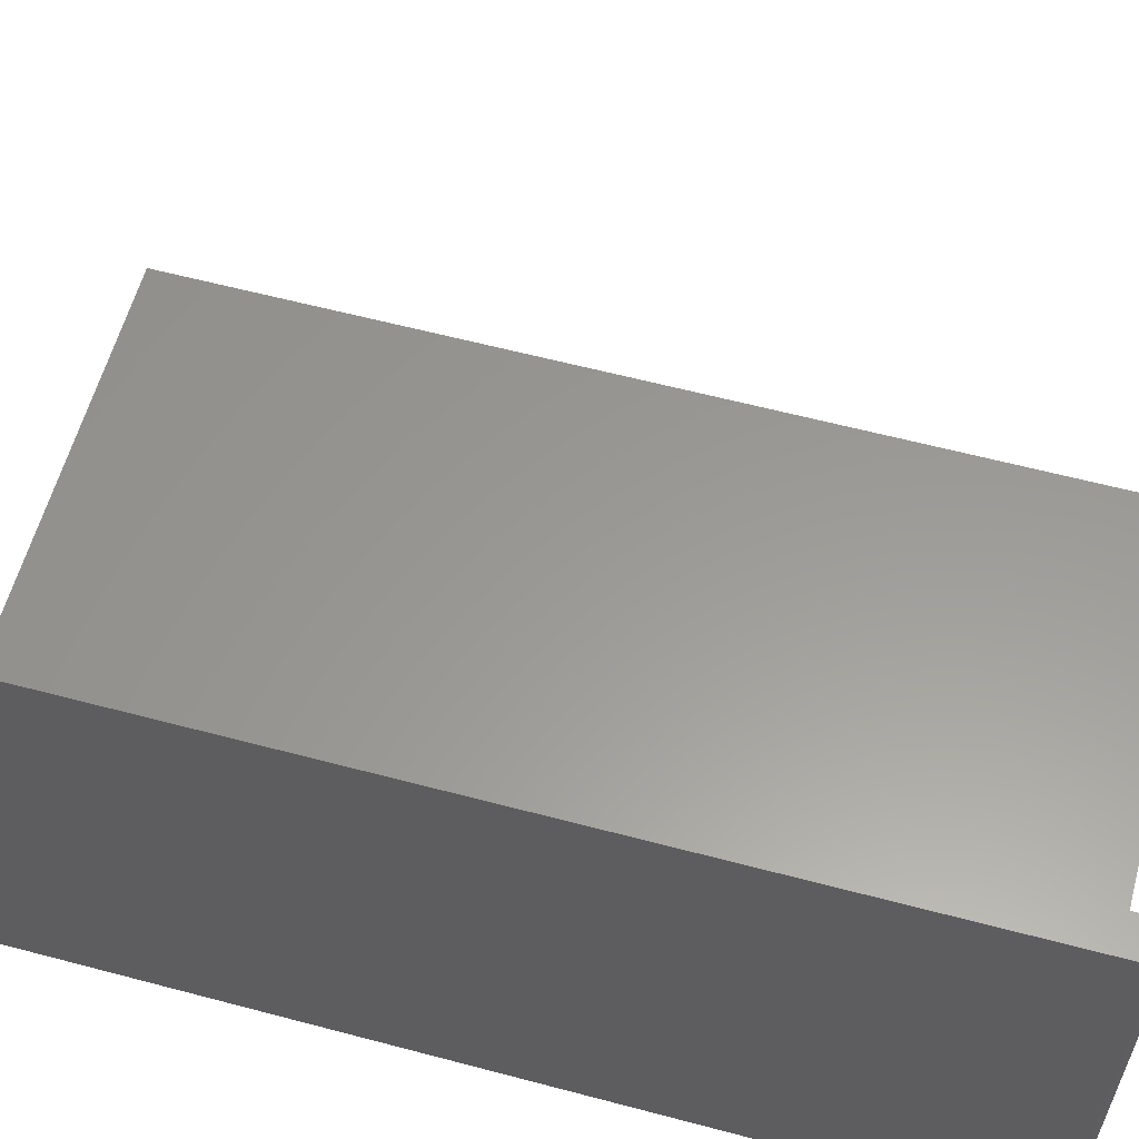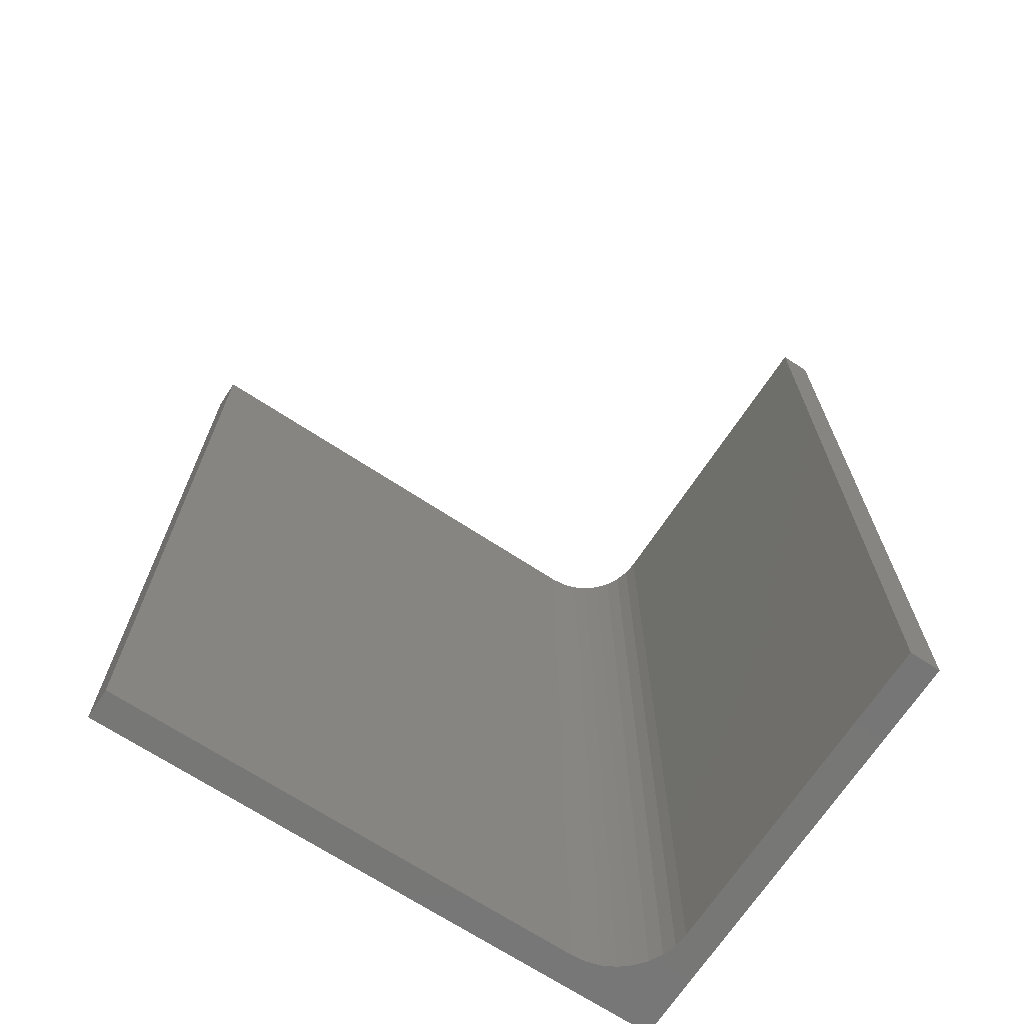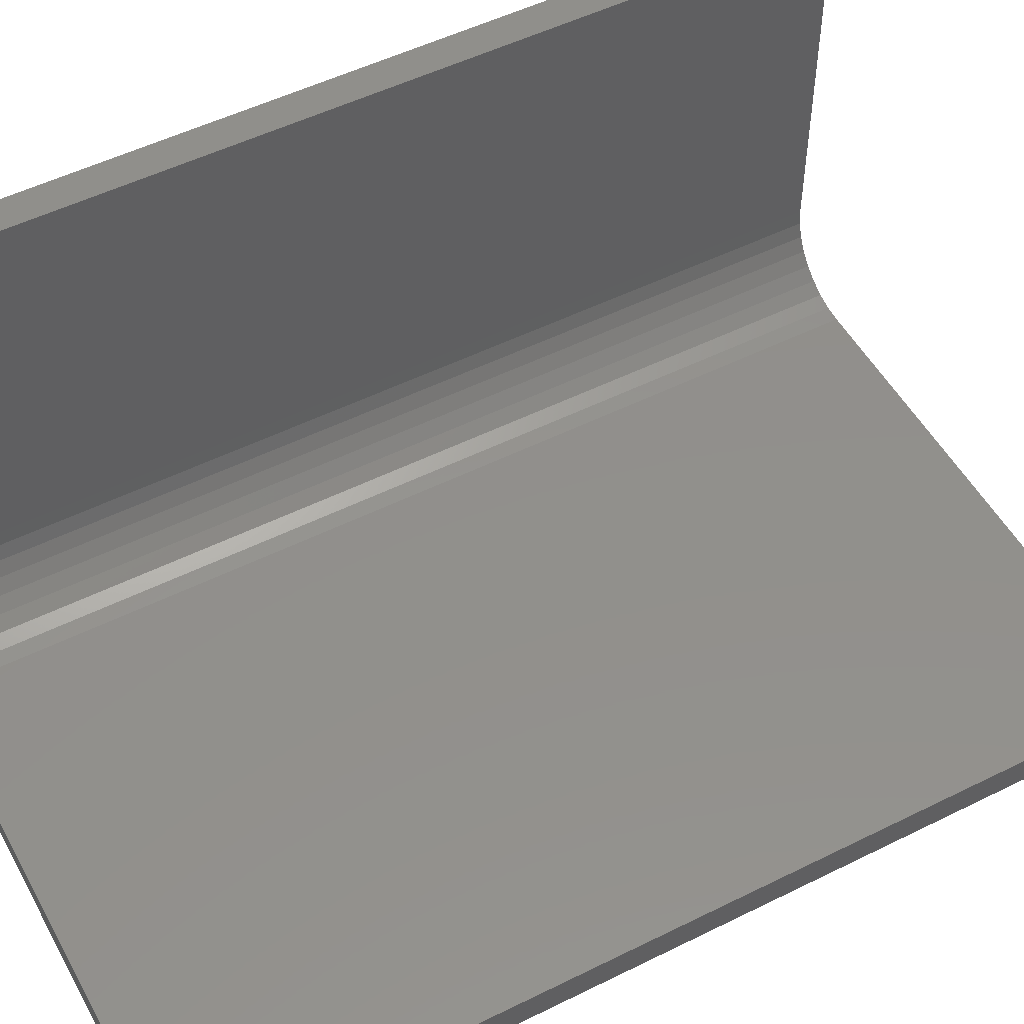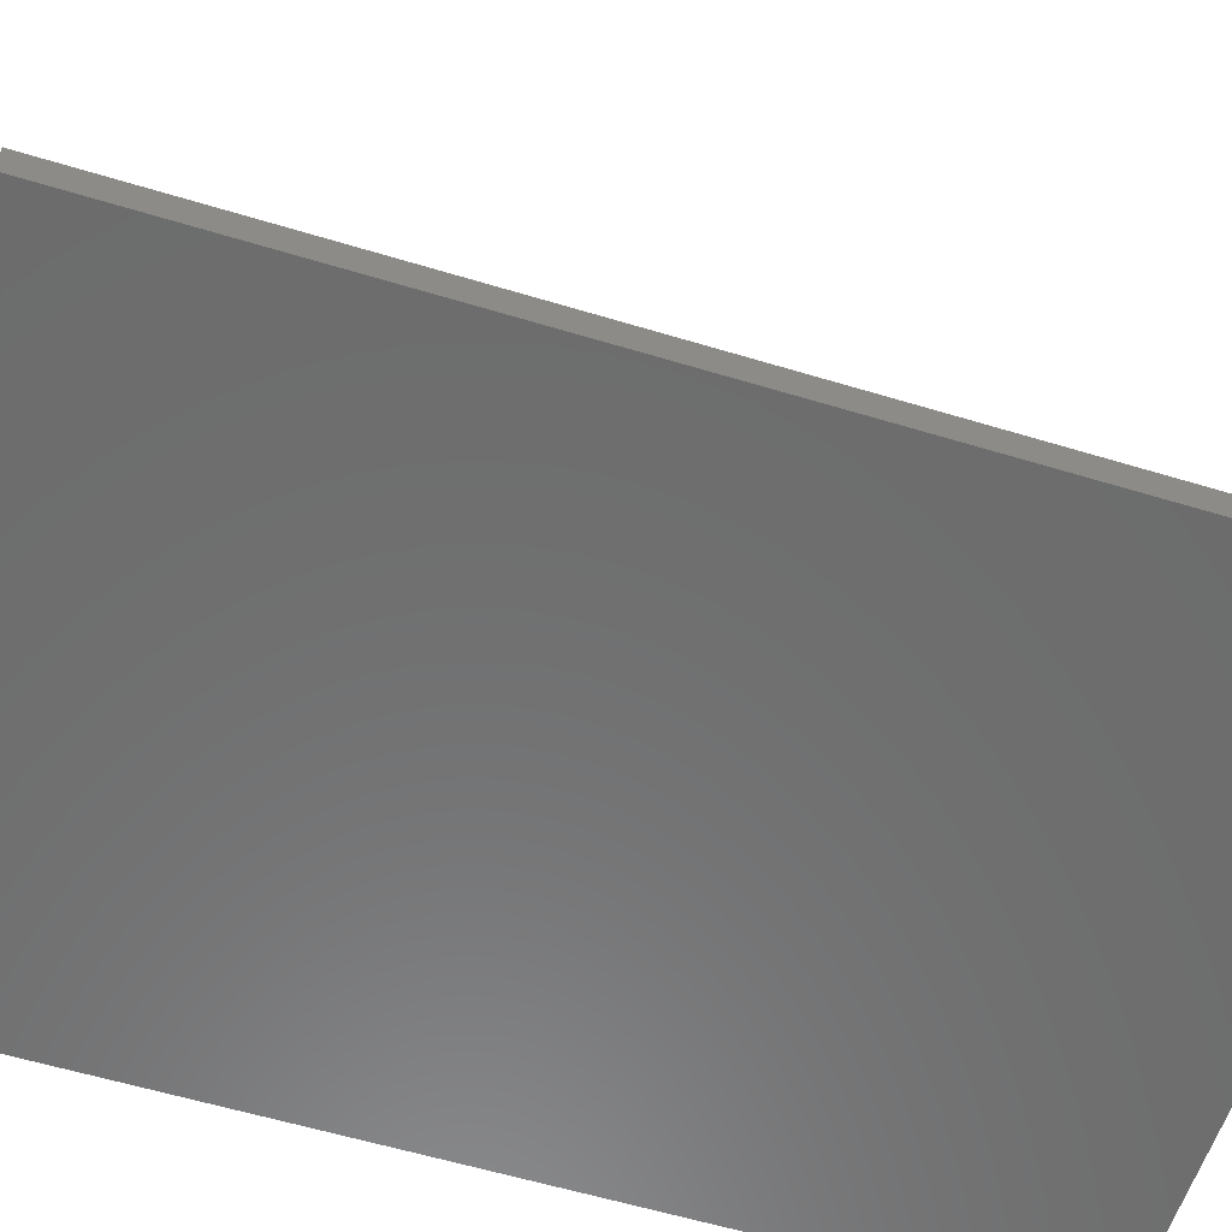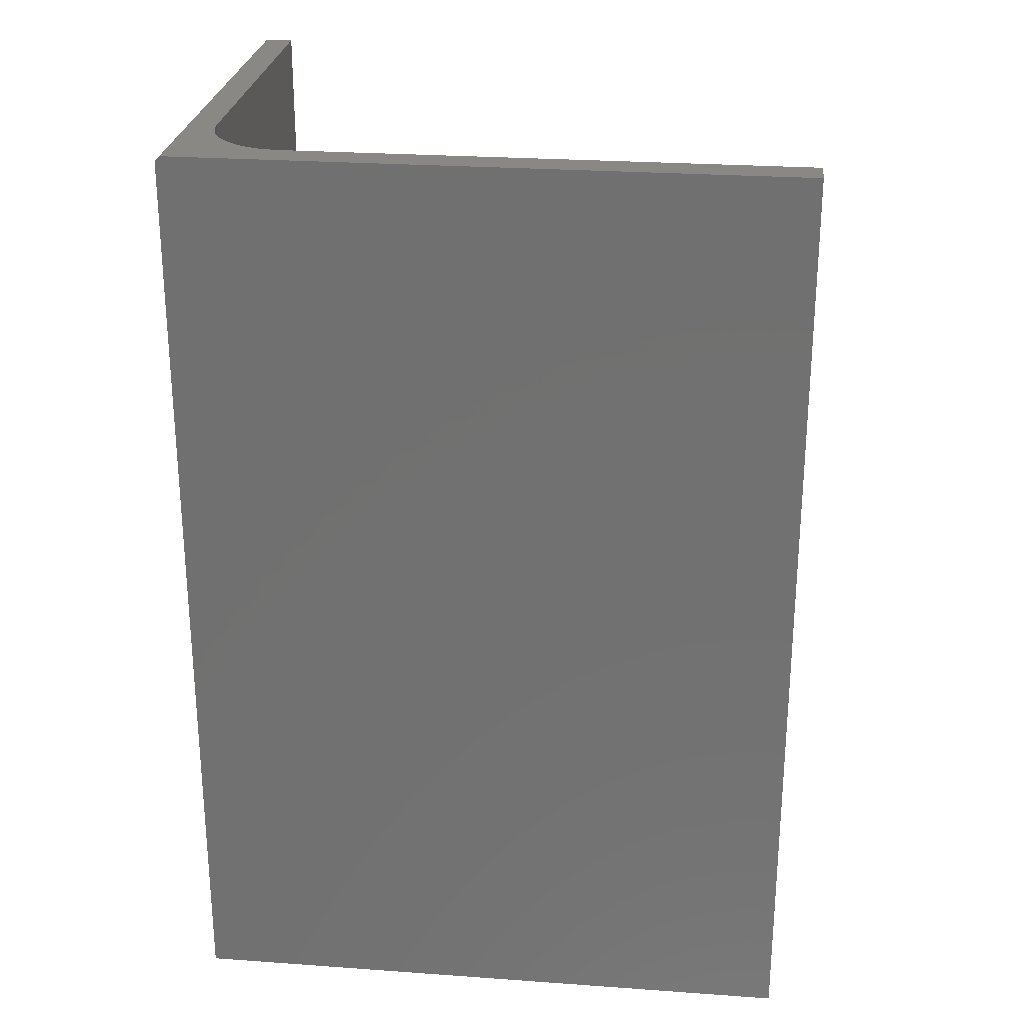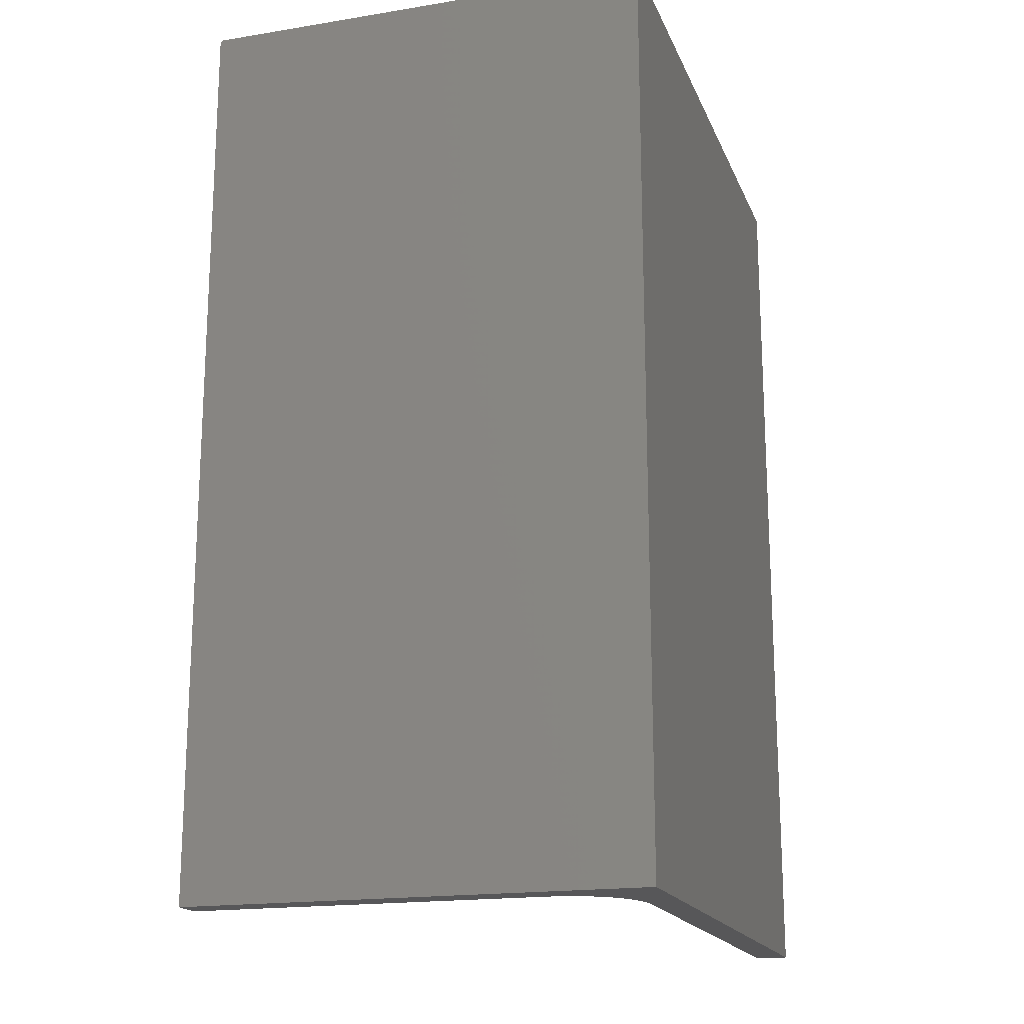
<metadata>
{"format":"stl","ext":"stl","renderer":"f3d","projection":"perspective","resolution":1024,"background":"white","views":[{"elev":59.4,"azim":105.3,"up":"+Z"},{"elev":-69.2,"azim":-33.3,"up":"+Y"},{"elev":51.7,"azim":-118.3,"up":"+Z"},{"elev":-58.7,"azim":-107.4,"up":"+Z"},{"elev":26.0,"azim":-173.5,"up":"+Y"},{"elev":-17.9,"azim":107.6,"up":"+Y"}]}
</metadata>
<code>
# stl→obj: 30 verts, 56 faces
v 0.4922 0.75 -0.03125
v -0.5 0.75 -0.03125
v -0.5 0.75 0.02138
v 0.3211 0.75 0.02138
v 0.3457 0.75 0.02381
v 0.3694 0.75 0.031
v 0.3912 0.75 0.04267
v 0.4104 0.75 0.05838
v 0.4261 0.75 0.07752
v 0.4378 0.75 0.09936
v 0.4449 0.75 0.1231
v 0.4474 0.75 0.1477
v 0.4474 0.75 0.7161
v 0.4922 0.75 0.7161
v 0.4474 -0.75 0.7161
v 0.5 -0.75 0.7161
v 0.5 0.7422 0.7161
v 0.5 0.7422 -0.03125
v 0.5 -0.75 -0.03125
v -0.5 -0.75 -0.03125
v 0.4474 -0.75 0.1477
v 0.4449 -0.75 0.1231
v 0.4378 -0.75 0.09936
v 0.4261 -0.75 0.07752
v 0.4104 -0.75 0.05838
v 0.3912 -0.75 0.04267
v 0.3694 -0.75 0.031
v 0.3457 -0.75 0.02381
v 0.3211 -0.75 0.02138
v -0.5 -0.75 0.02138
f 1 2 3
f 1 3 4
f 1 4 5
f 1 5 6
f 1 6 7
f 1 7 8
f 1 8 9
f 1 9 10
f 1 10 11
f 1 11 12
f 1 12 13
f 1 13 14
f 15 16 13
f 13 16 17
f 13 17 14
f 18 17 19
f 19 17 16
f 19 20 18
f 18 20 2
f 18 2 1
f 18 1 17
f 17 1 14
f 19 16 15
f 19 15 21
f 19 21 22
f 19 22 23
f 19 23 24
f 19 24 25
f 19 25 26
f 19 26 27
f 19 27 28
f 19 28 29
f 19 29 30
f 19 30 20
f 3 2 30
f 30 2 20
f 4 3 29
f 29 3 30
f 8 24 9
f 9 24 23
f 9 23 10
f 10 23 22
f 10 22 11
f 11 22 21
f 11 21 12
f 24 8 25
f 25 8 7
f 25 7 26
f 26 7 6
f 26 6 27
f 27 6 5
f 27 5 28
f 28 5 4
f 28 4 29
f 13 12 15
f 15 12 21

</code>
